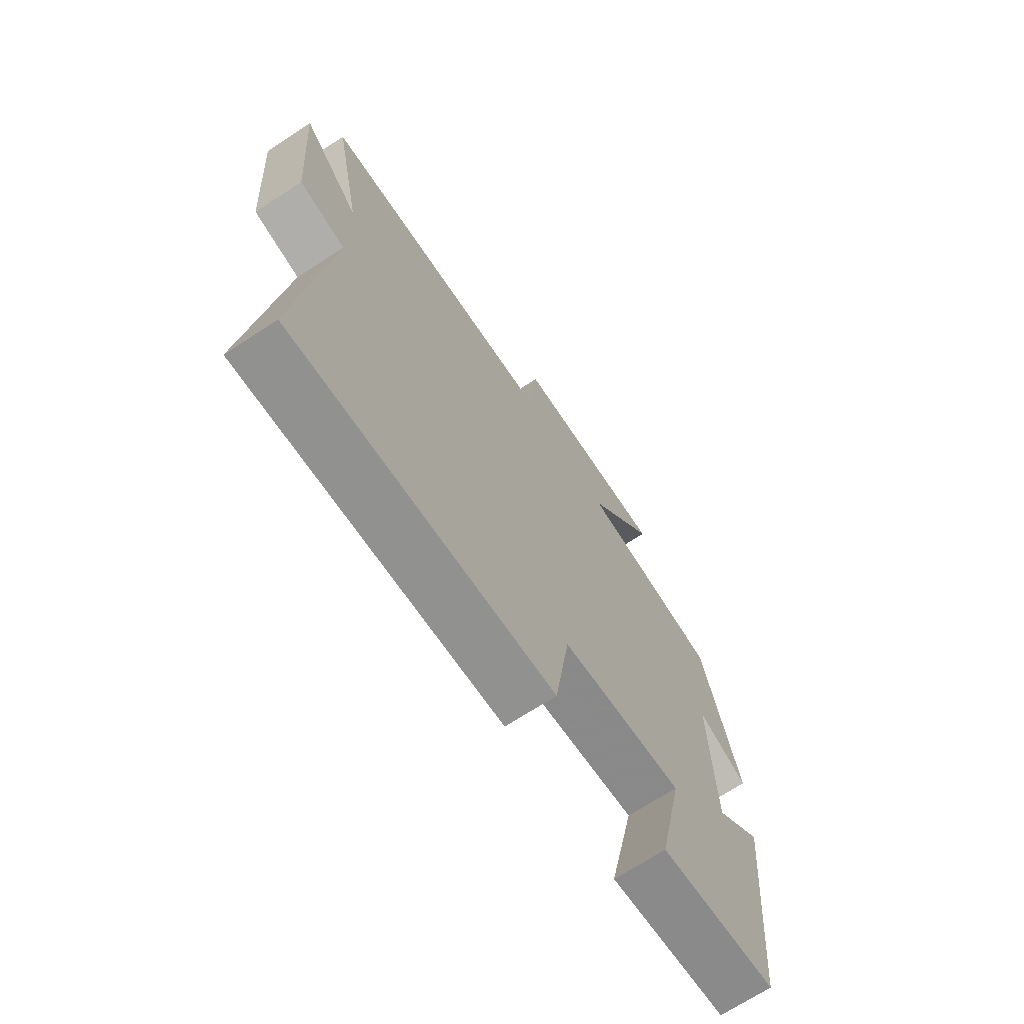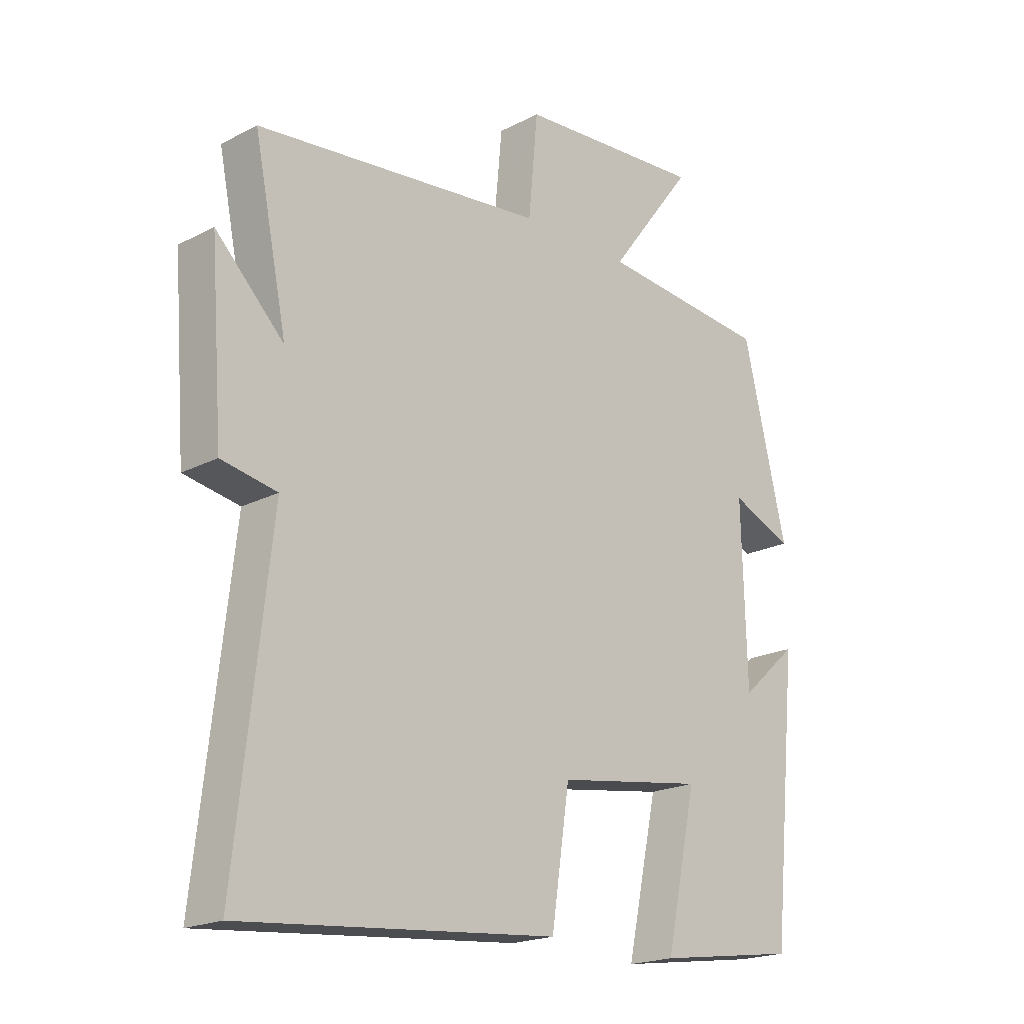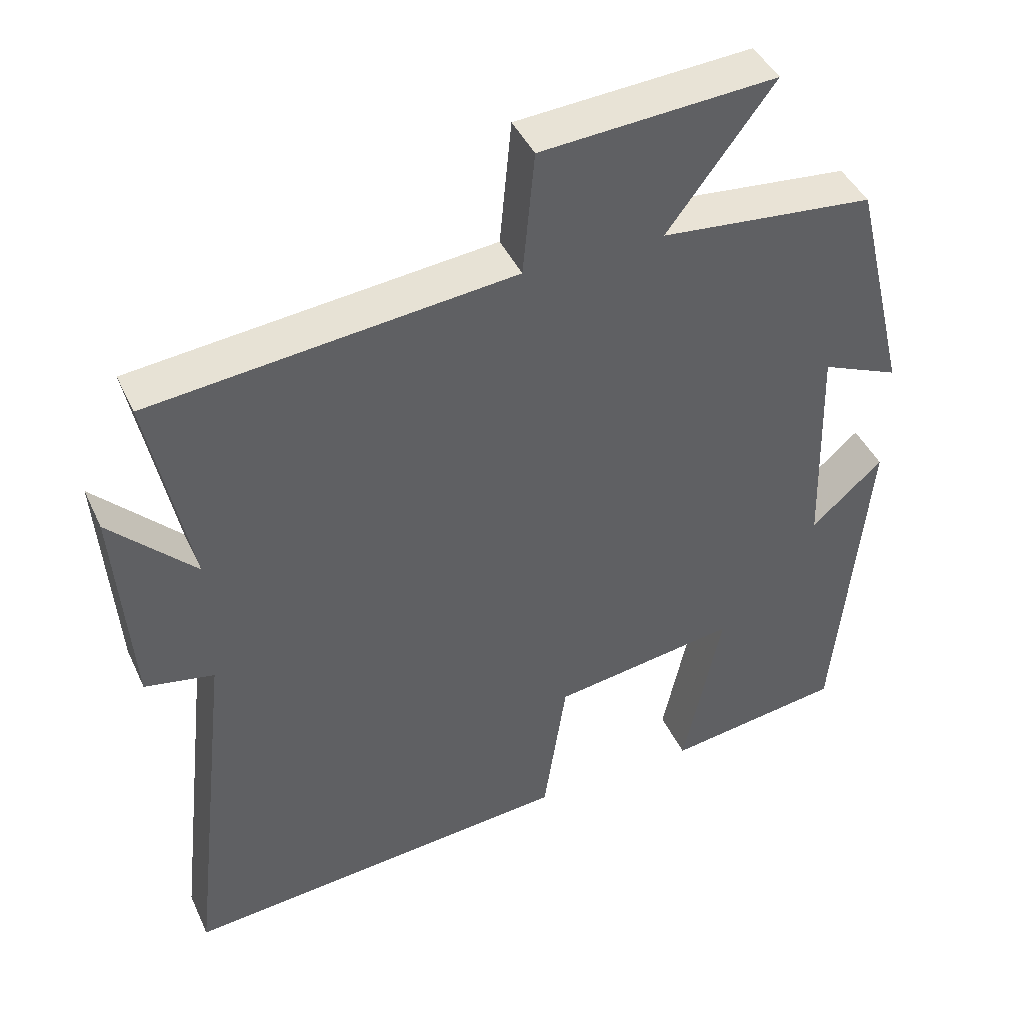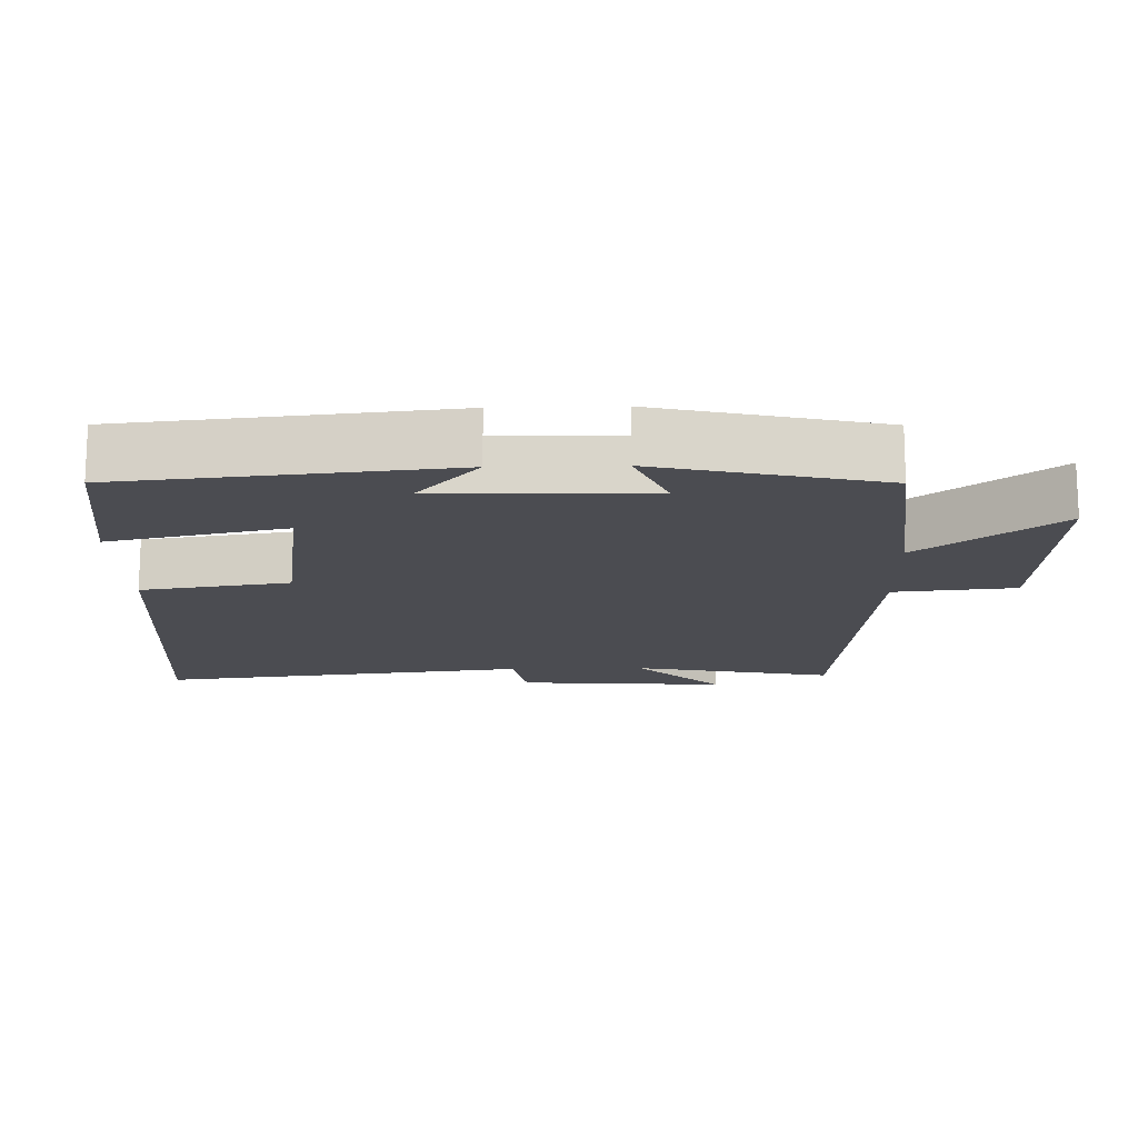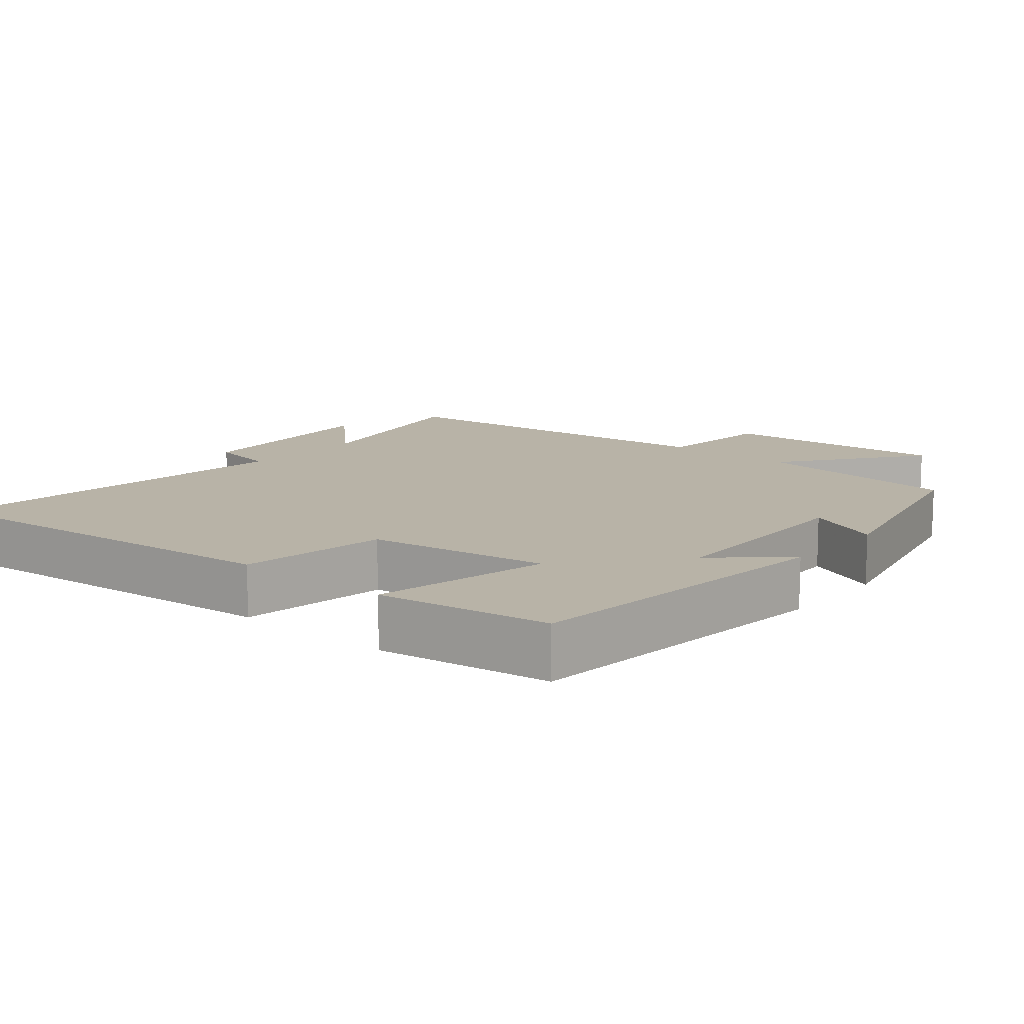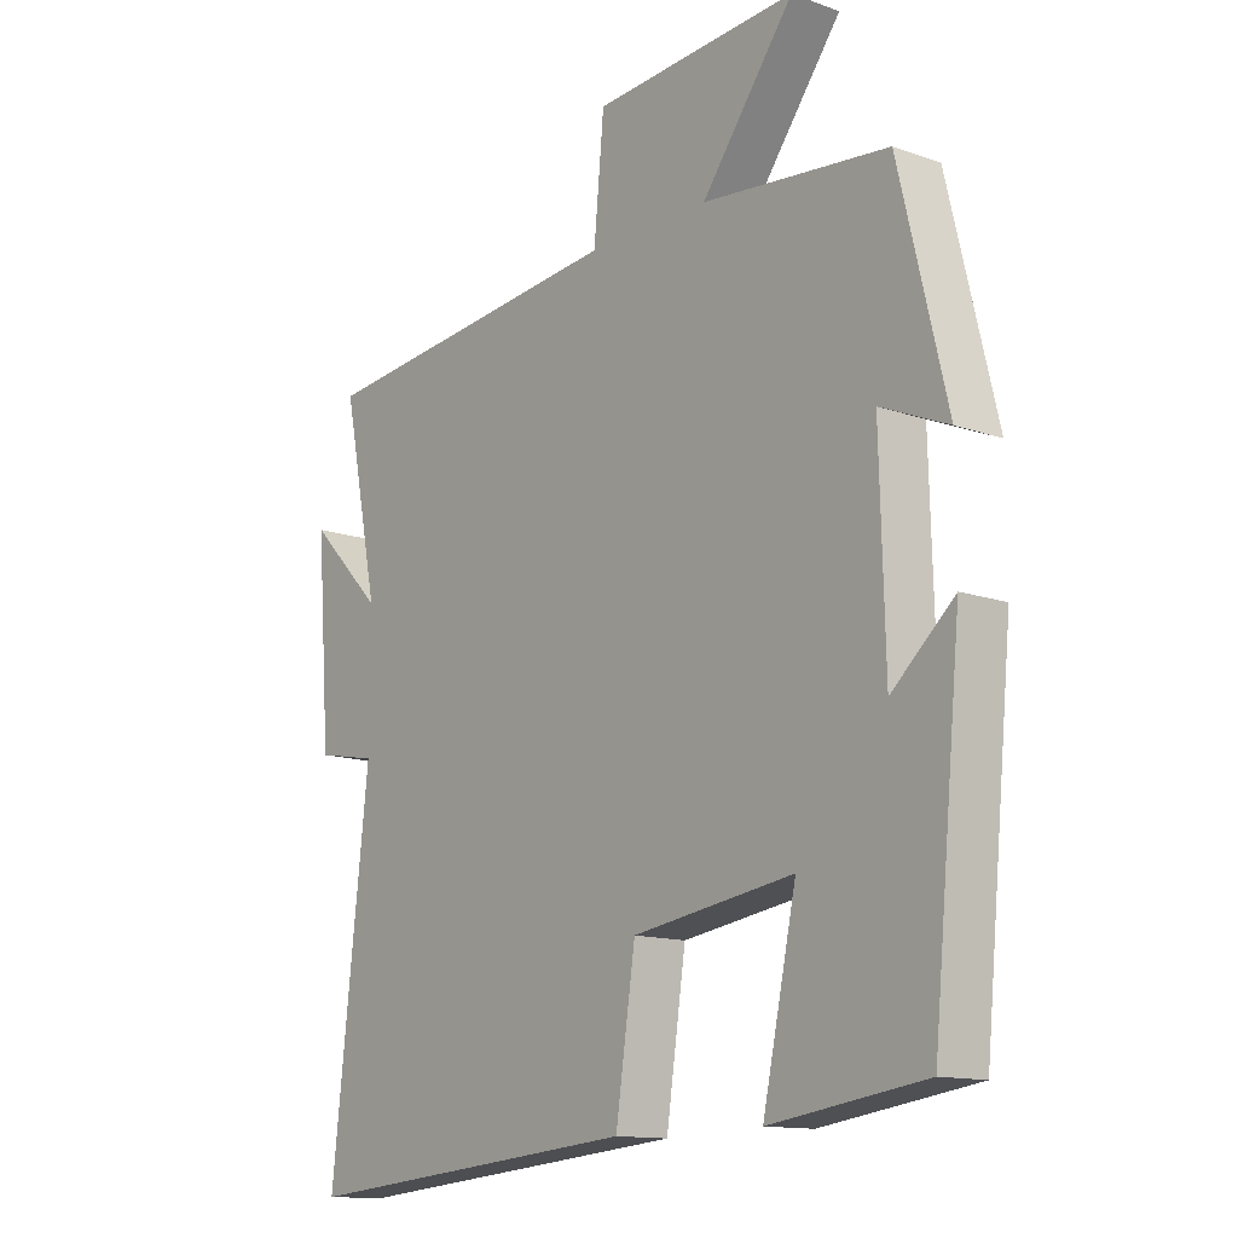
<metadata>
{"format":"obj","ext":"obj","renderer":"f3d","projection":"perspective","resolution":1024,"background":"white","views":[{"elev":-70.1,"azim":123.1,"up":"+Z"},{"elev":-19.8,"azim":133.7,"up":"+Z"},{"elev":43.0,"azim":156.5,"up":"+Z"},{"elev":-15.4,"azim":-88.3,"up":"+Y"},{"elev":12.7,"azim":-139.8,"up":"+Y"},{"elev":-13.2,"azim":-129.0,"up":"+Z"}]}
</metadata>
<code>
v 0.557 0.07 0.448
v 0.5 0.07 0.167
v 0.617 0.07 0.285
v 0.595 0.07 -0.009
v 0.5 0.07 -0.027
v 0.559 0.07 -0.549
v 0.02 0.07 -0.5
v -0.011 0.07 -0.291
v -0.265 0.07 -0.253
v -0.212 0.07 -0.5
v -0.455 0.07 -0.465
v -0.5 0.07 -0.008
v -0.402 0.07 -0.095
v -0.394 0.07 0.203
v -0.5 0.07 0.158
v -0.425 0.07 0.471
v -0.132 0.07 0.5
v -0.278 0.07 0.693
v 0.044 0.07 0.671
v 0.06 0.07 0.5
v 0.557 0 0.448
v 0.5 0 0.167
v 0.617 0 0.285
v 0.595 0 -0.009
v 0.5 0 -0.027
v 0.559 0 -0.549
v 0.02 0 -0.5
v -0.011 0 -0.291
v -0.265 0 -0.253
v -0.212 0 -0.5
v -0.455 0 -0.465
v -0.5 0 -0.008
v -0.402 0 -0.095
v -0.394 0 0.203
v -0.5 0 0.158
v -0.425 0 0.471
v -0.132 0 0.5
v -0.278 0 0.693
v 0.044 0 0.671
v 0.06 0 0.5
f 17 18 19 20
f 17 20 1 2
f 14 15 16 17
f 13 14 17 2
f 10 11 12 13
f 9 10 13
f 8 9 13 2
f 5 6 7 8
f 5 8 2
f 2 3 4 5
f 40 39 38 37
f 22 21 40 37
f 37 36 35 34
f 22 37 34 33
f 33 32 31 30
f 33 30 29
f 22 33 29 28
f 28 27 26 25
f 22 28 25
f 25 24 23 22
f 1 21 22 2
f 2 22 23 3
f 3 23 24 4
f 4 24 25 5
f 5 25 26 6
f 6 26 27 7
f 7 27 28 8
f 8 28 29 9
f 9 29 30 10
f 10 30 31 11
f 11 31 32 12
f 12 32 33 13
f 13 33 34 14
f 14 34 35 15
f 15 35 36 16
f 16 36 37 17
f 17 37 38 18
f 18 38 39 19
f 19 39 40 20
f 20 40 21 1

</code>
